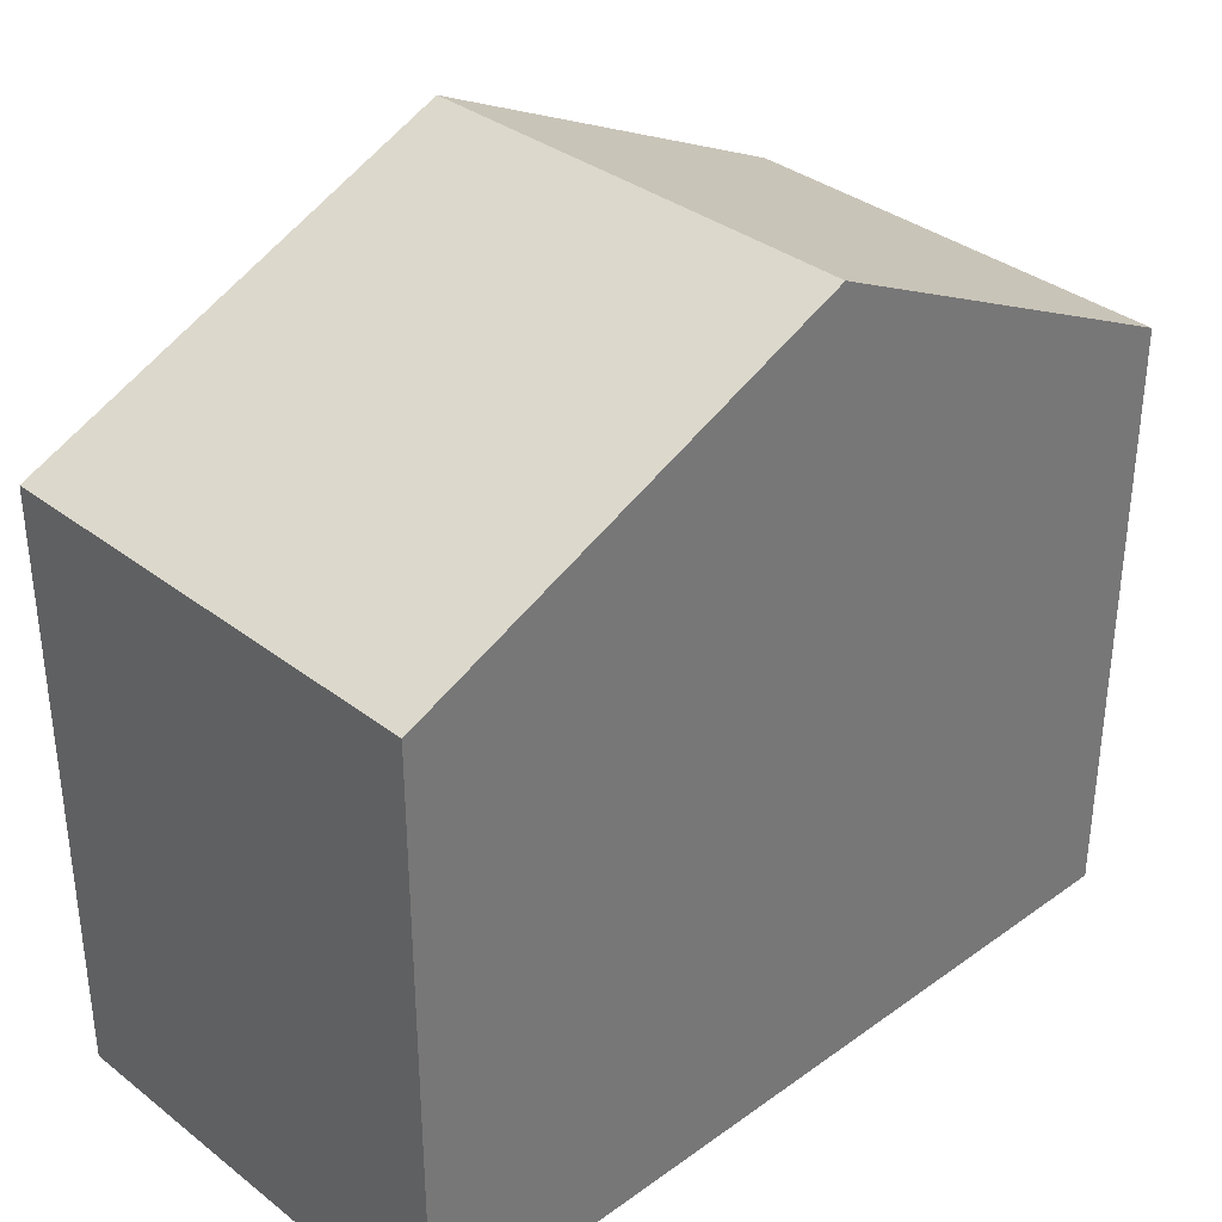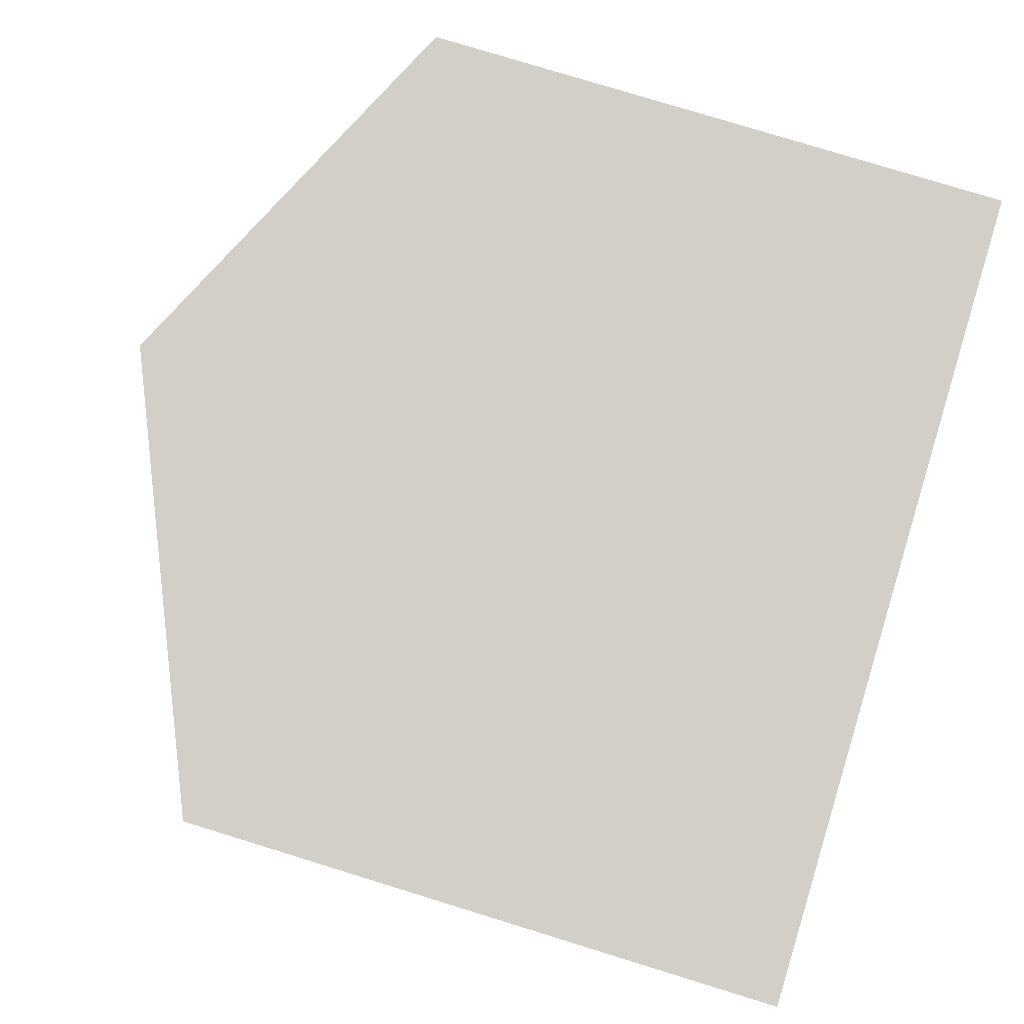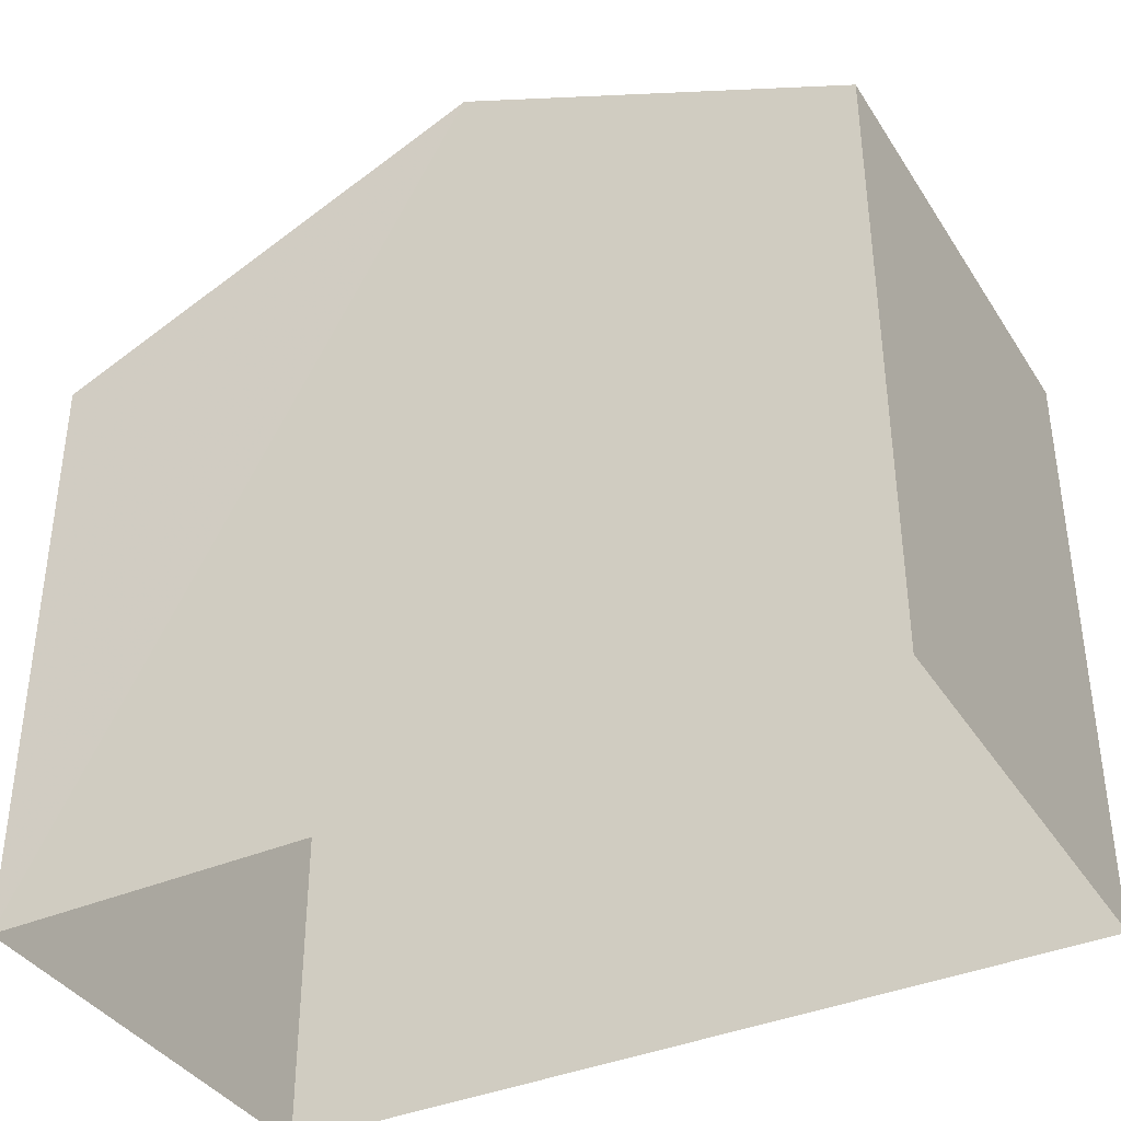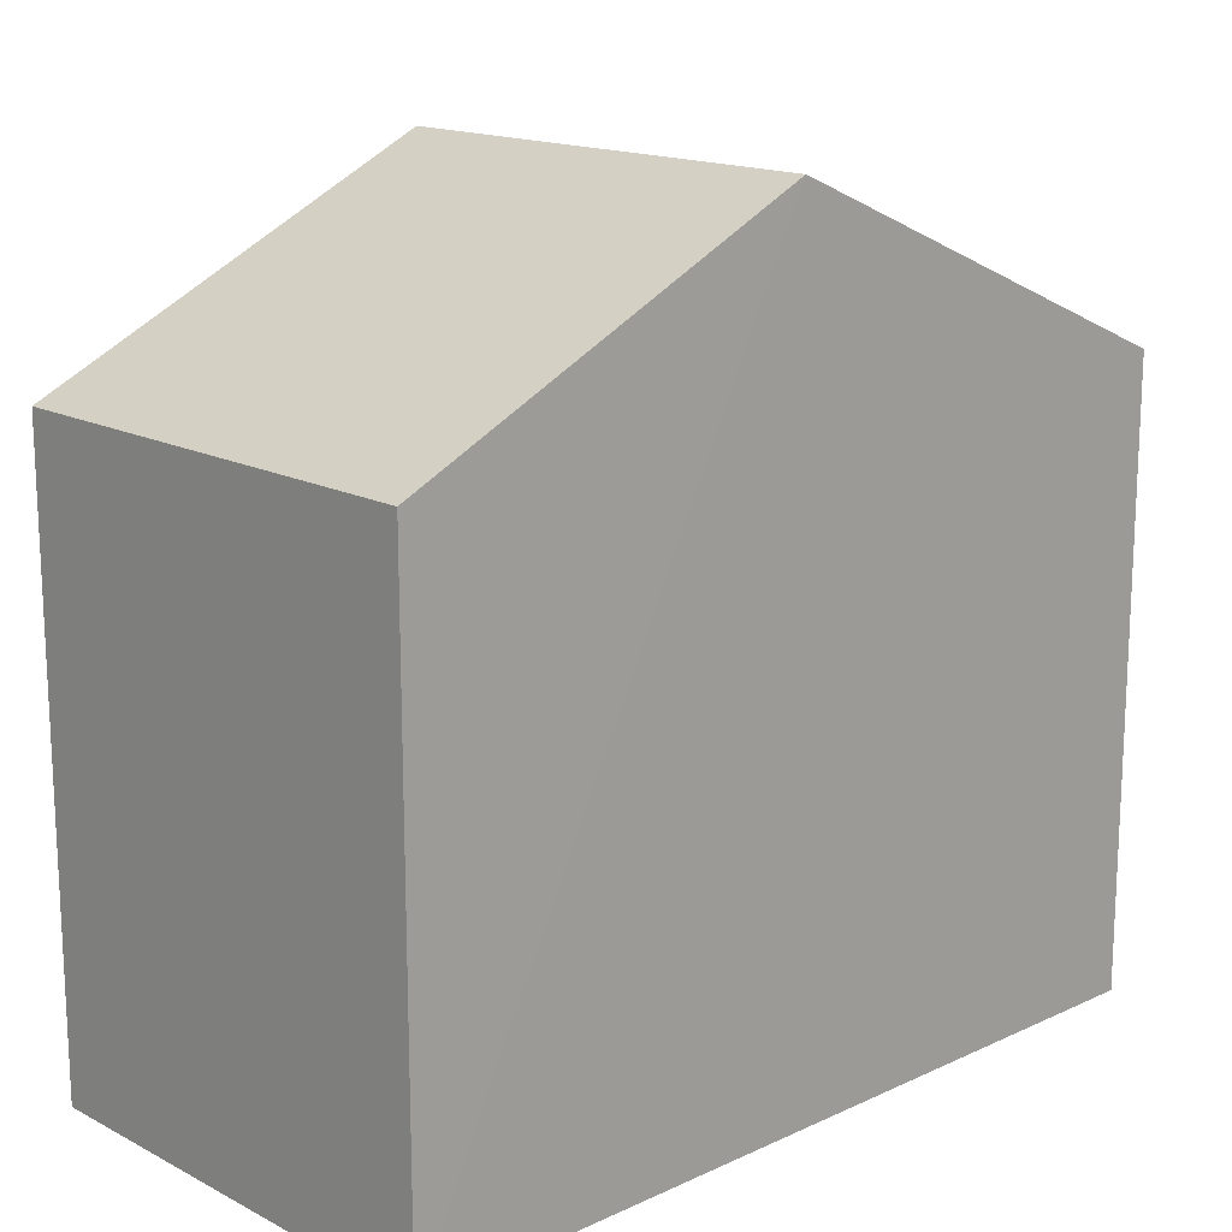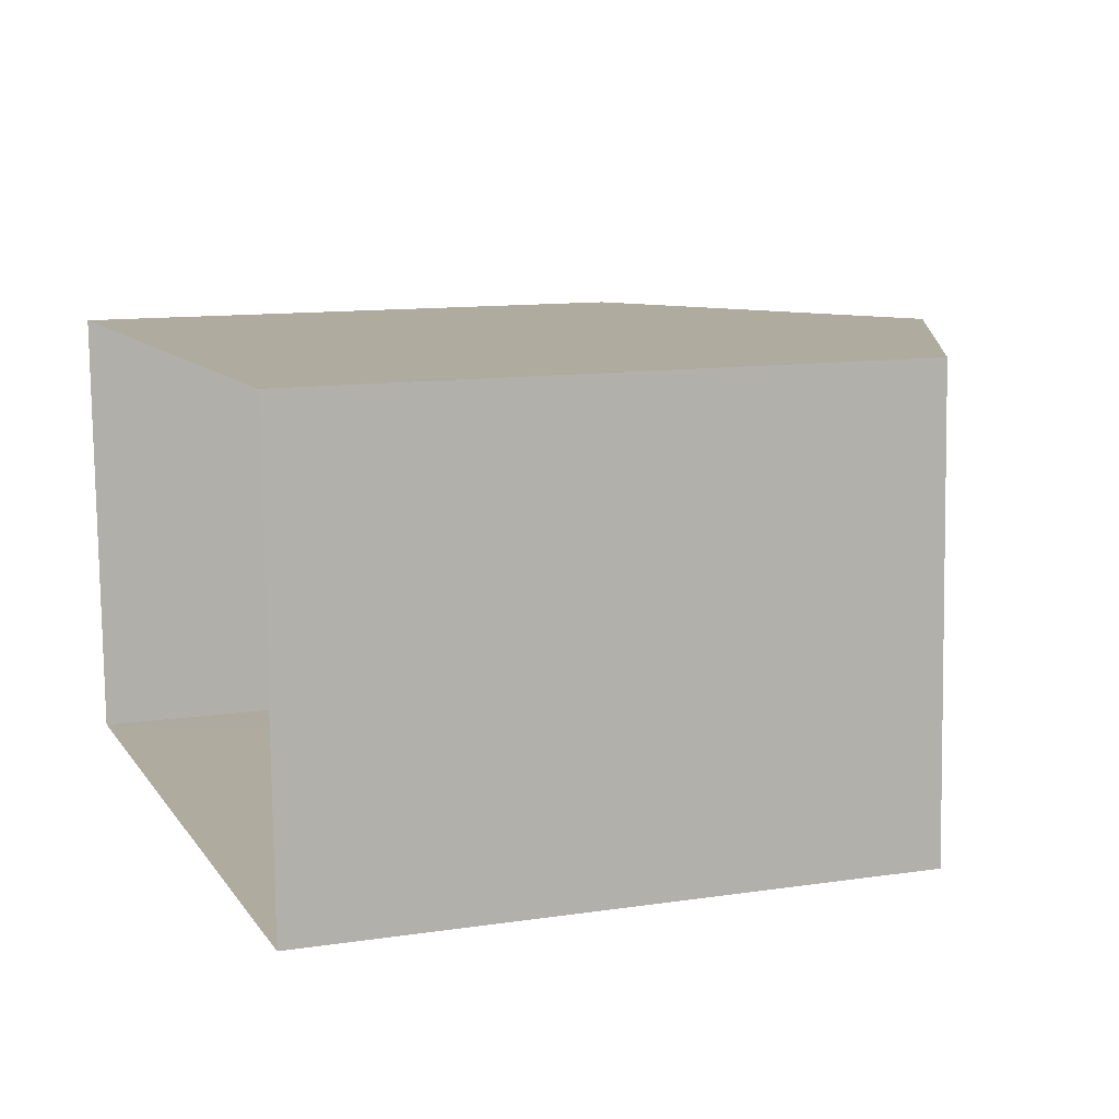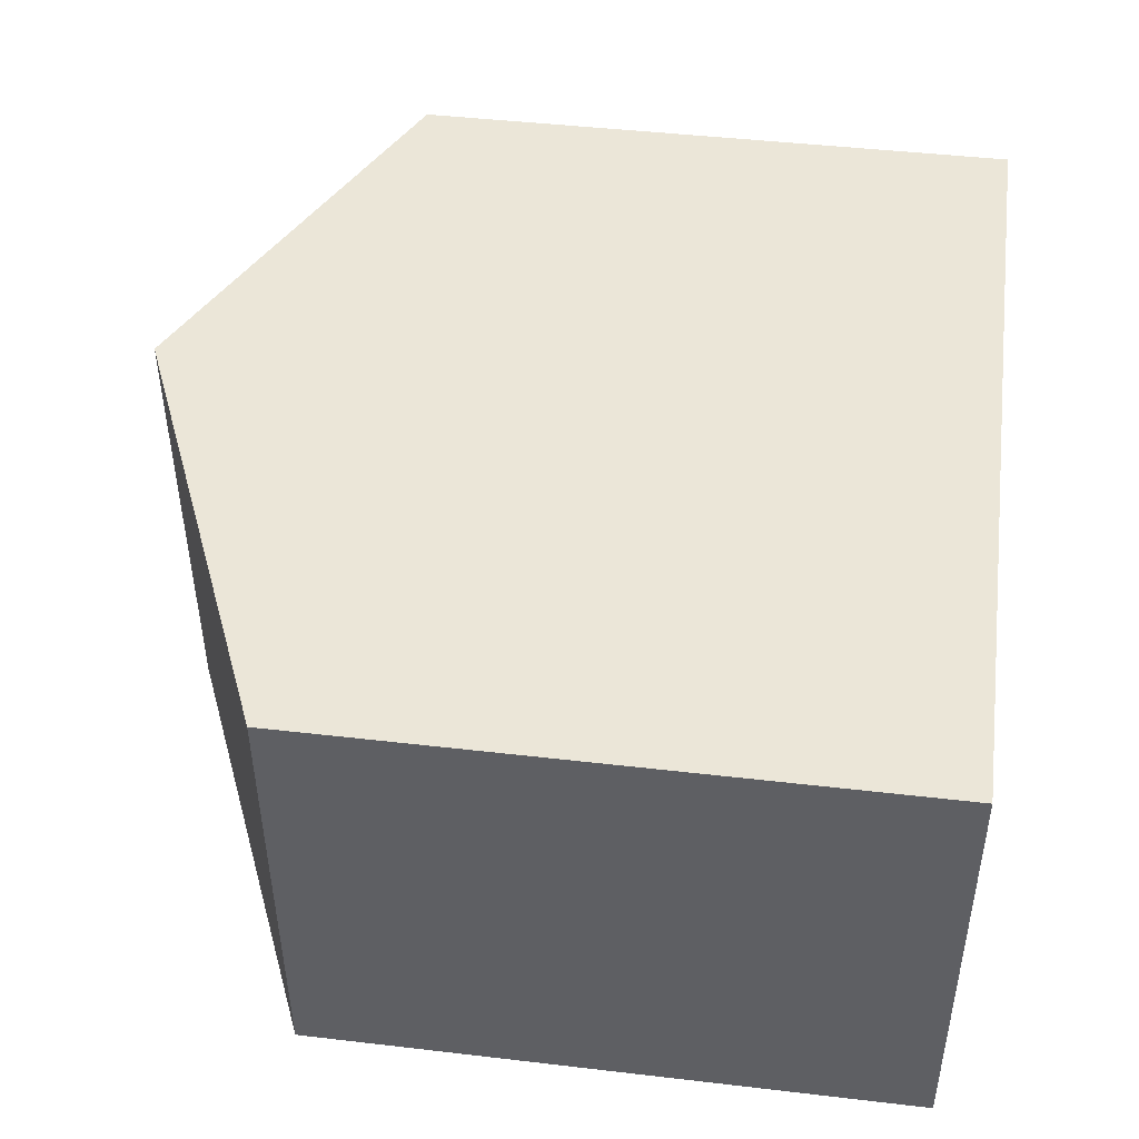
<metadata>
{"format":"obj","ext":"obj","renderer":"f3d","projection":"perspective","resolution":1024,"background":"white","views":[{"elev":34.5,"azim":134.1,"up":"+Z"},{"elev":79.1,"azim":106.9,"up":"+Y"},{"elev":-37.8,"azim":-153.3,"up":"+Z"},{"elev":15.9,"azim":-45.7,"up":"+Z"},{"elev":11.6,"azim":-109.8,"up":"+Y"},{"elev":44.7,"azim":97.8,"up":"+Y"}]}
</metadata>
<code>
v -3.725e+05 -1.035e+05 32.79
v -3.725e+05 -1.035e+05 32.79
v -3.725e+05 -1.035e+05 32.79
v -3.725e+05 -1.035e+05 32.79
v -3.725e+05 -1.035e+05 40.83
v -3.725e+05 -1.035e+05 38.9
v -3.725e+05 -1.035e+05 40.83
v -3.725e+05 -1.035e+05 38.9
v -3.725e+05 -1.035e+05 38.9
v -3.725e+05 -1.035e+05 38.9
f 1 2 3
f 4 1 3
f 5 6 7
f 5 8 6
f 7 9 5
f 7 10 9
f 8 4 3
f 6 8 3
f 9 2 1
f 9 10 2
f 6 3 7
f 3 2 7
f 2 10 7
f 9 1 5
f 1 4 5
f 4 8 5

</code>
